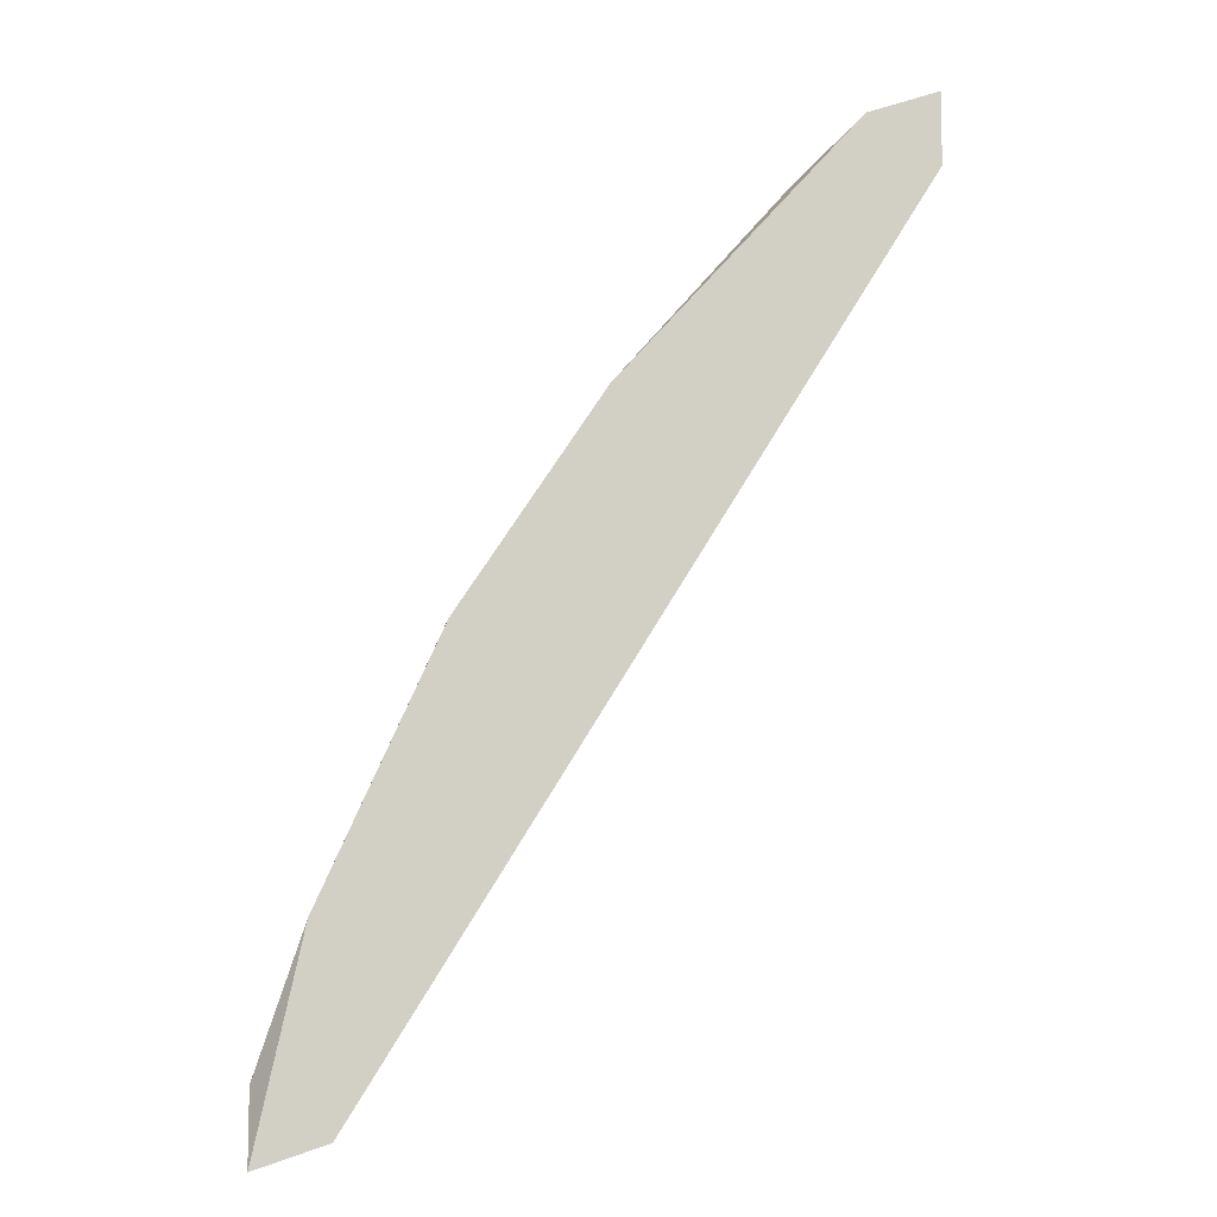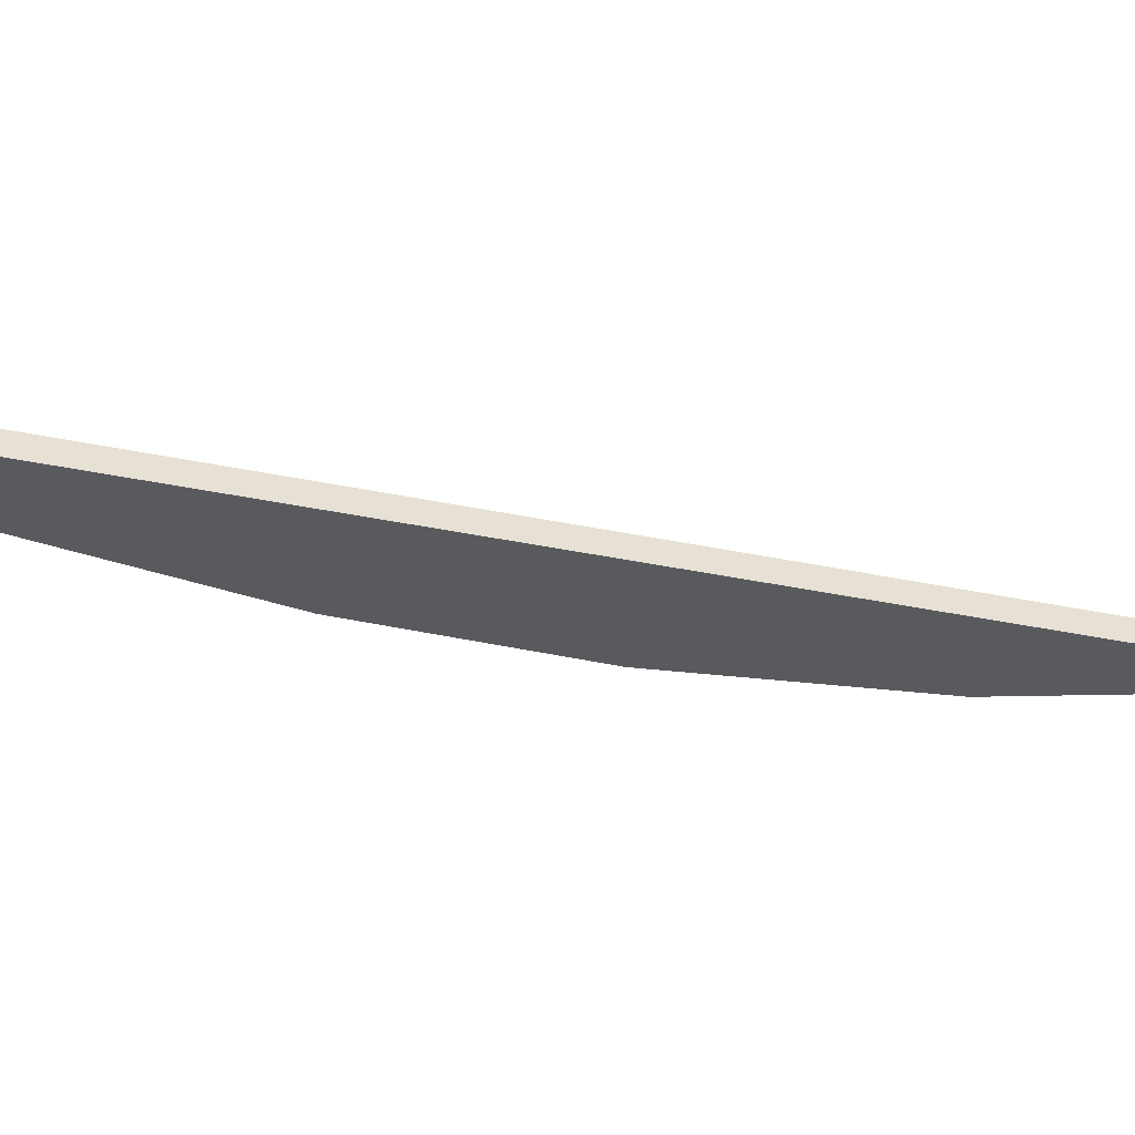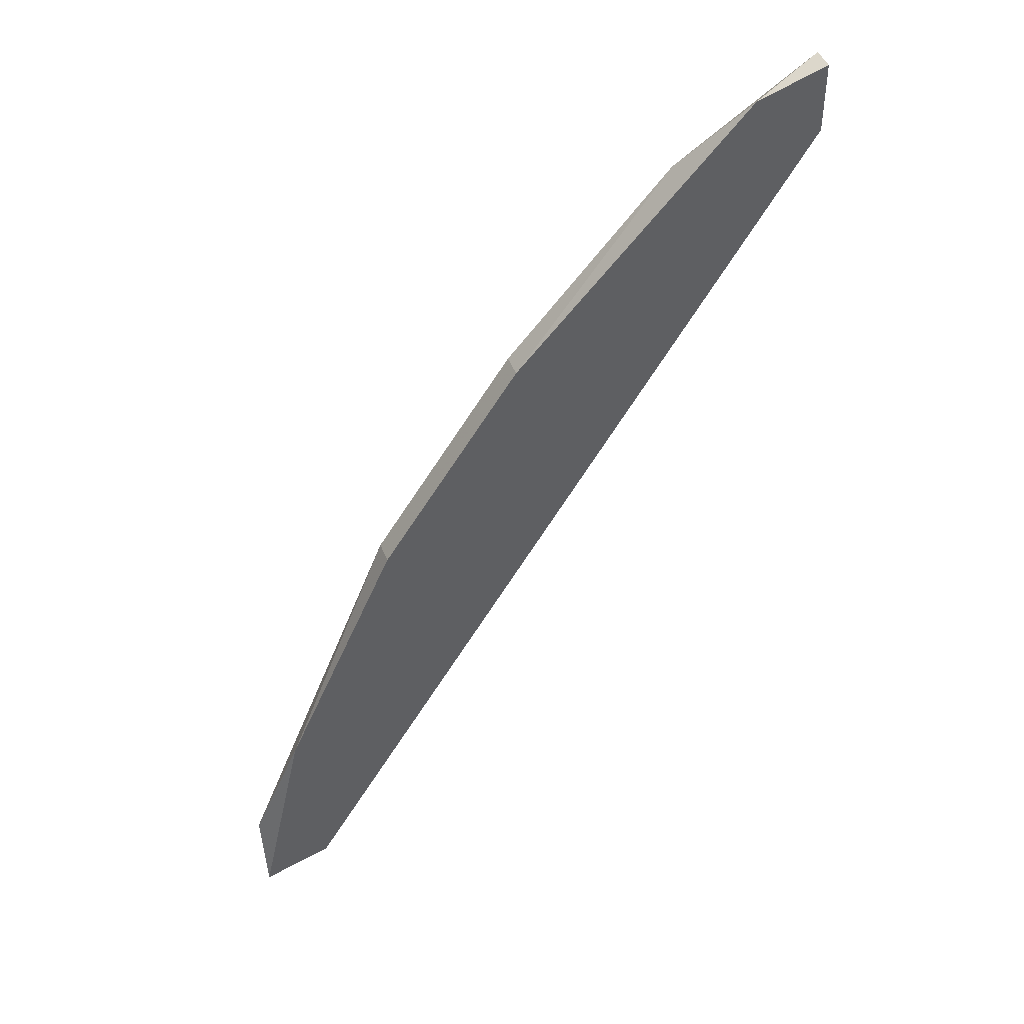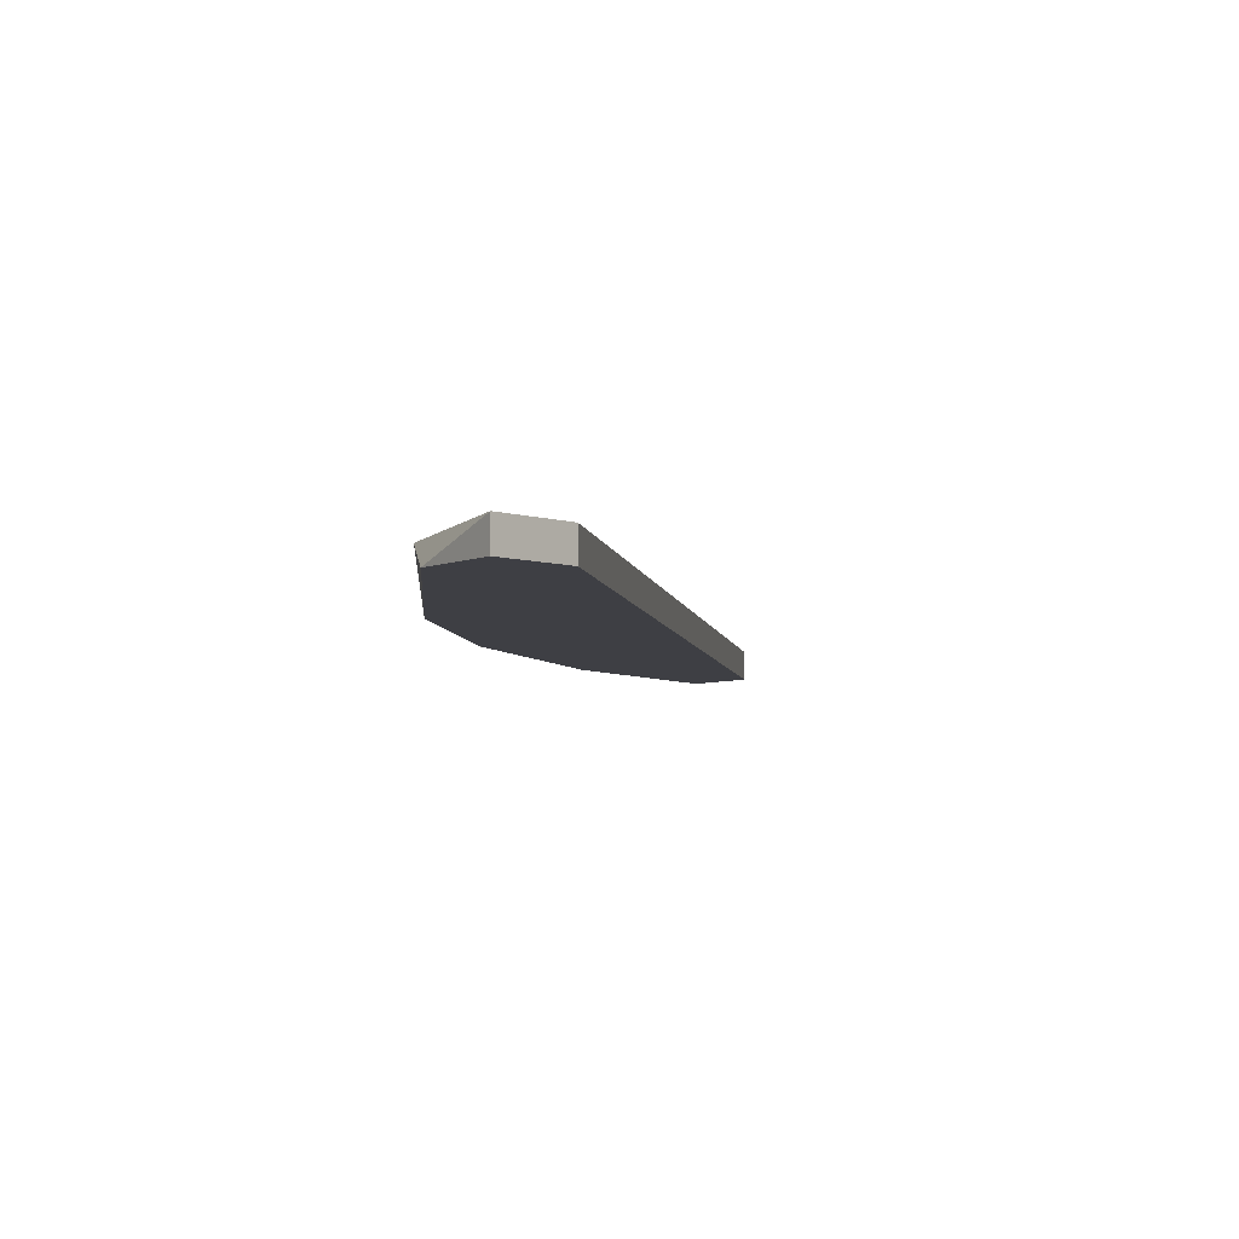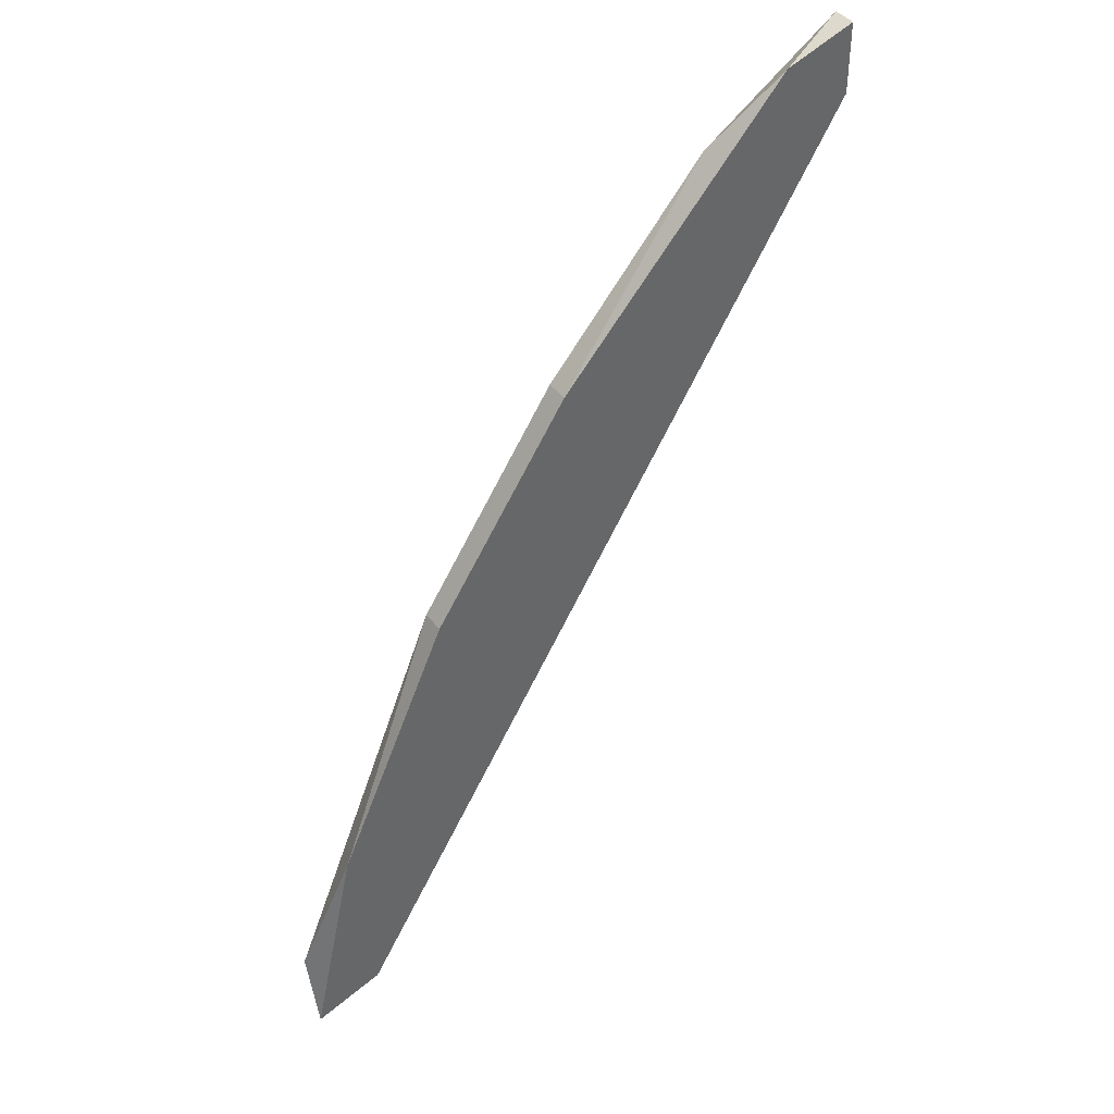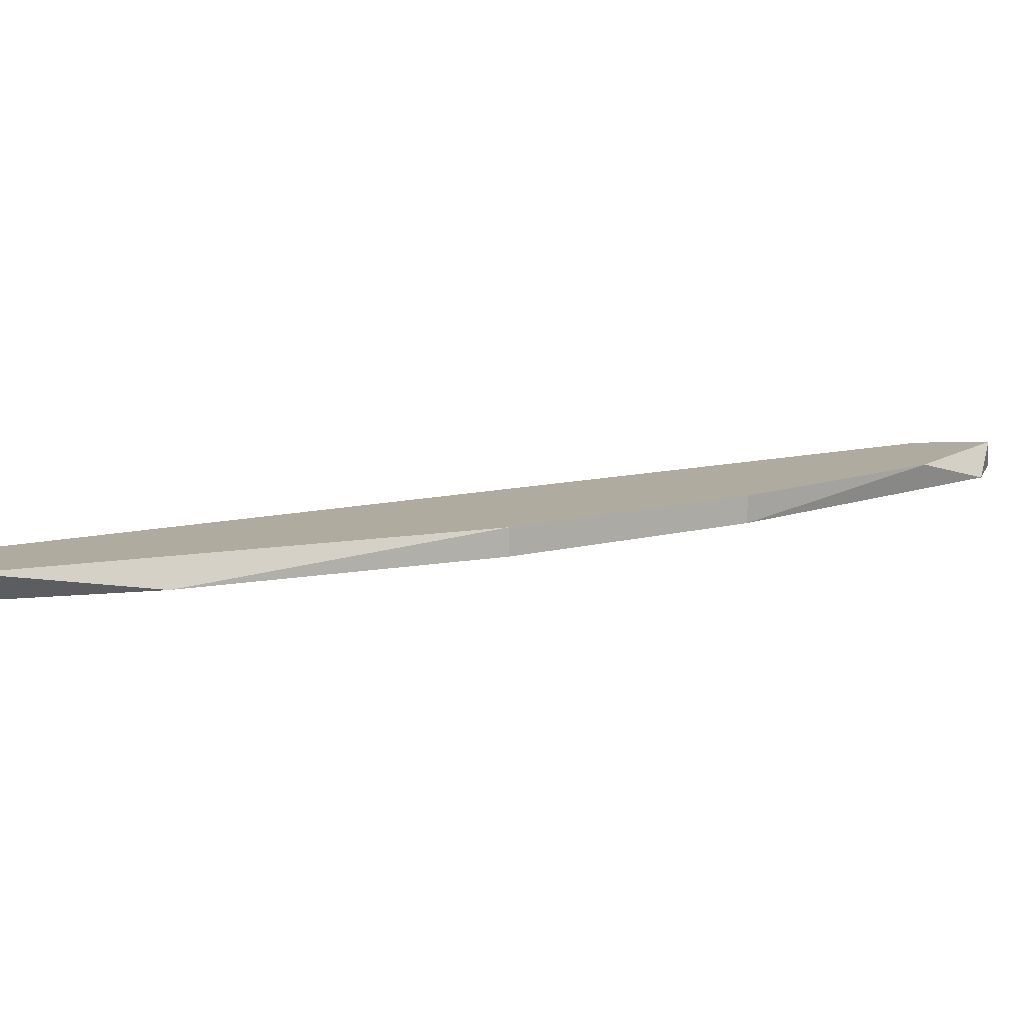
<metadata>
{"format":"obj","ext":"obj","renderer":"f3d","projection":"perspective","resolution":1024,"background":"white","views":[{"elev":-7.5,"azim":-7.3,"up":"+Z"},{"elev":-31.2,"azim":104.4,"up":"+Y"},{"elev":44.2,"azim":-20.0,"up":"+Z"},{"elev":-4.5,"azim":39.1,"up":"+Y"},{"elev":41.4,"azim":-34.2,"up":"+Z"},{"elev":9.6,"azim":-93.8,"up":"+Y"}]}
</metadata>
<code>
v -0.5656 -0.5713 0.2266
v -0.3892 -0.5639 0.4618
v -0.3892 -0.5713 0.4618
v -0.5582 -0.5639 0.1678
v -0.5288 -0.5639 0.3075
v -0.5582 -0.5713 0.1678
v -0.4847 -0.5713 0.3735
v -0.3892 -0.5639 0.4397
v -0.5803 -0.5639 0.1825
v -0.4333 -0.5639 0.4324
v -0.3892 -0.5713 0.4397
v -0.5803 -0.5713 0.1604
v -0.4113 -0.5713 0.4544
v -0.5288 -0.5713 0.3075
v -0.4847 -0.5639 0.3735
f 7 10 15
f 2 4 5
f 3 1 6
f 1 3 7
f 2 3 8
f 4 2 8
f 6 4 8
f 1 5 9
f 5 4 9
f 2 5 10
f 3 6 11
f 8 3 11
f 6 8 11
f 6 1 12
f 4 6 12
f 1 9 12
f 9 4 12
f 3 2 13
f 7 3 13
f 2 10 13
f 10 7 13
f 5 1 14
f 1 7 14
f 7 5 14
f 5 7 15
f 10 5 15

</code>
